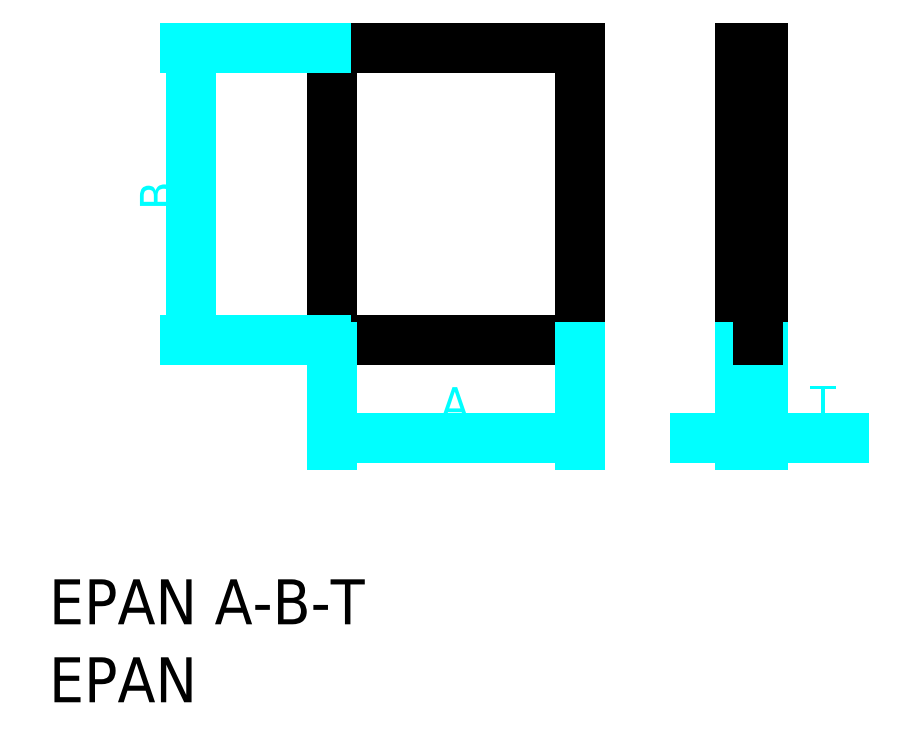
<metadata>
{"format":"dxf","ext":"dxf","renderer":"ezdxf+matplotlib","layout":"modelspace","background":"white","min_lineweight":24,"dpi":150}
</metadata>
<code>
0
SECTION
2
ENTITIES
0
TEXT
8
0
10
840.9
20
1459
30
0
40
20
1
EPAN A-B-T
0
TEXT
8
0
10
840.9
20
1425
30
0
40
20
1
EPAN
0
LINE
8
0
10
966.9
20
1716
30
0
11
966.9
21
1586
31
0
0
LINE
8
0
10
966.9
20
1586
30
0
11
1077
21
1586
31
0
0
LINE
8
0
10
1077
20
1586
30
0
11
1077
21
1716
31
0
0
LINE
8
0
10
1077
20
1716
30
0
11
966.9
21
1716
31
0
0
LINE
8
0
10
1148
20
1586
30
0
11
1148
21
1716
31
0
0
LINE
8
0
10
1158
20
1586
30
0
11
1158
21
1716
31
0
0
LINE
8
0
10
1148
20
1716
30
0
11
1158
21
1716
31
0
0
LINE
8
0
10
1148
20
1586
30
0
11
1158
21
1586
31
0
0
LINE
8
0
10
1148
20
1583
30
0
11
1148
21
1539
31
0
0
LINE
8
0
10
1158
20
1583
30
0
11
1158
21
1539
31
0
0
LINE
8
0
10
1138
20
1542
30
0
11
1128
21
1542
31
0
0
LINE
8
0
10
1168
20
1542
30
0
11
1194
21
1542
31
0
0
LINE
8
0
10
1148
20
1542
30
0
11
1158
21
1542
31
0
0
SOLID
8
0
10
1138
20
1544
30
0
11
1138
21
1540
31
0
12
1148
22
1542
32
0
13
1148
23
1542
33
0
0
SOLID
8
0
10
1168
20
1544
30
0
11
1168
21
1540
31
0
12
1158
22
1542
32
0
13
1158
23
1542
33
0
0
TEXT
8
0
10
1179
20
1550
30
0
40
15
1
T
0
LINE
8
0
10
966.9
20
1583
30
0
11
966.9
21
1539
31
0
0
LINE
8
0
10
1077
20
1583
30
0
11
1077
21
1539
31
0
0
LINE
8
0
10
976.9
20
1542
30
0
11
1067
21
1542
31
0
0
SOLID
8
0
10
976.9
20
1544
30
0
11
976.9
21
1540
31
0
12
966.9
22
1542
32
0
13
966.9
23
1542
33
0
0
SOLID
8
0
10
1067
20
1544
30
0
11
1067
21
1540
31
0
12
1077
22
1542
32
0
13
1077
23
1542
33
0
0
TEXT
8
0
10
1015
20
1550
30
0
40
15
1
A
0
LINE
8
0
10
963.9
20
1716
30
0
11
901.2
21
1716
31
0
0
LINE
8
0
10
963.9
20
1586
30
0
11
901.2
21
1586
31
0
0
LINE
8
0
10
904.2
20
1706
30
0
11
904.2
21
1596
31
0
0
SOLID
8
0
10
902.5
20
1706
30
0
11
905.9
21
1706
31
0
12
904.2
22
1716
32
0
13
904.2
23
1716
33
0
0
SOLID
8
0
10
902.5
20
1596
30
0
11
905.9
21
1596
31
0
12
904.2
22
1586
32
0
13
904.2
23
1586
33
0
0
TEXT
8
0
10
896.3
20
1643
30
0
40
15
1
B
50
90
0
LINE
8
0
10
1156
20
1586
30
0
11
1156
21
1716
31
0
0
ENDSEC
0
EOF

</code>
